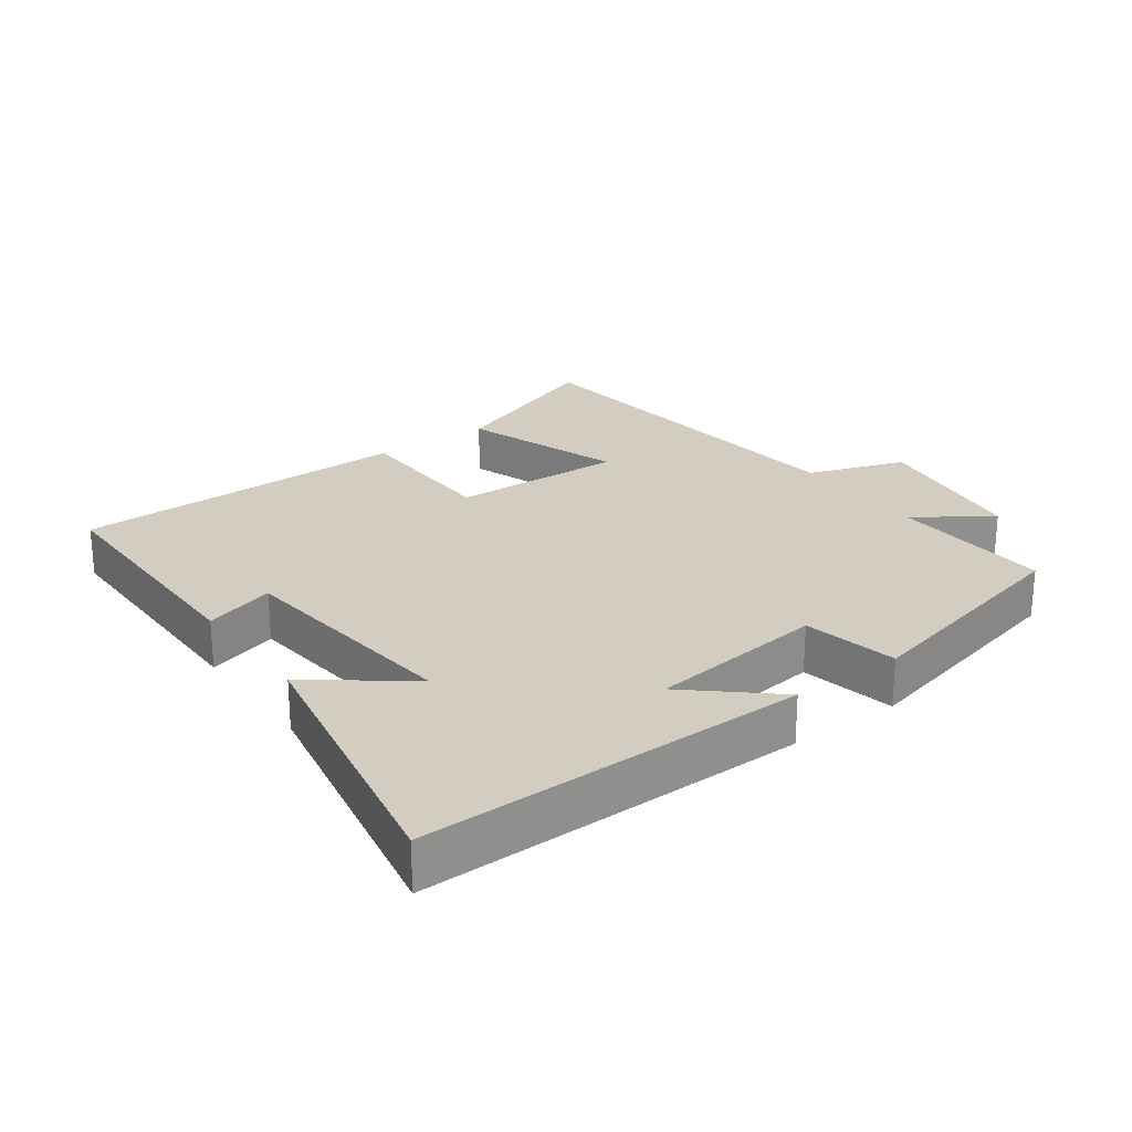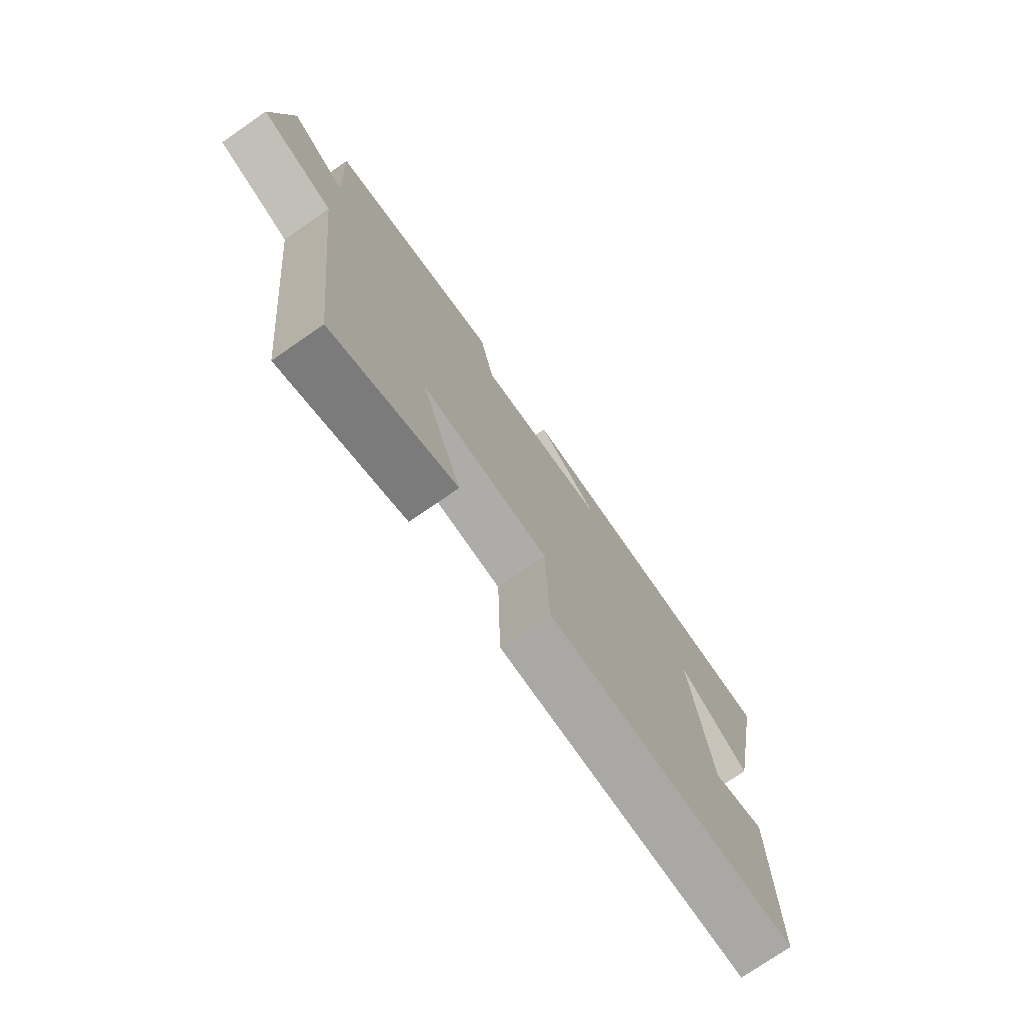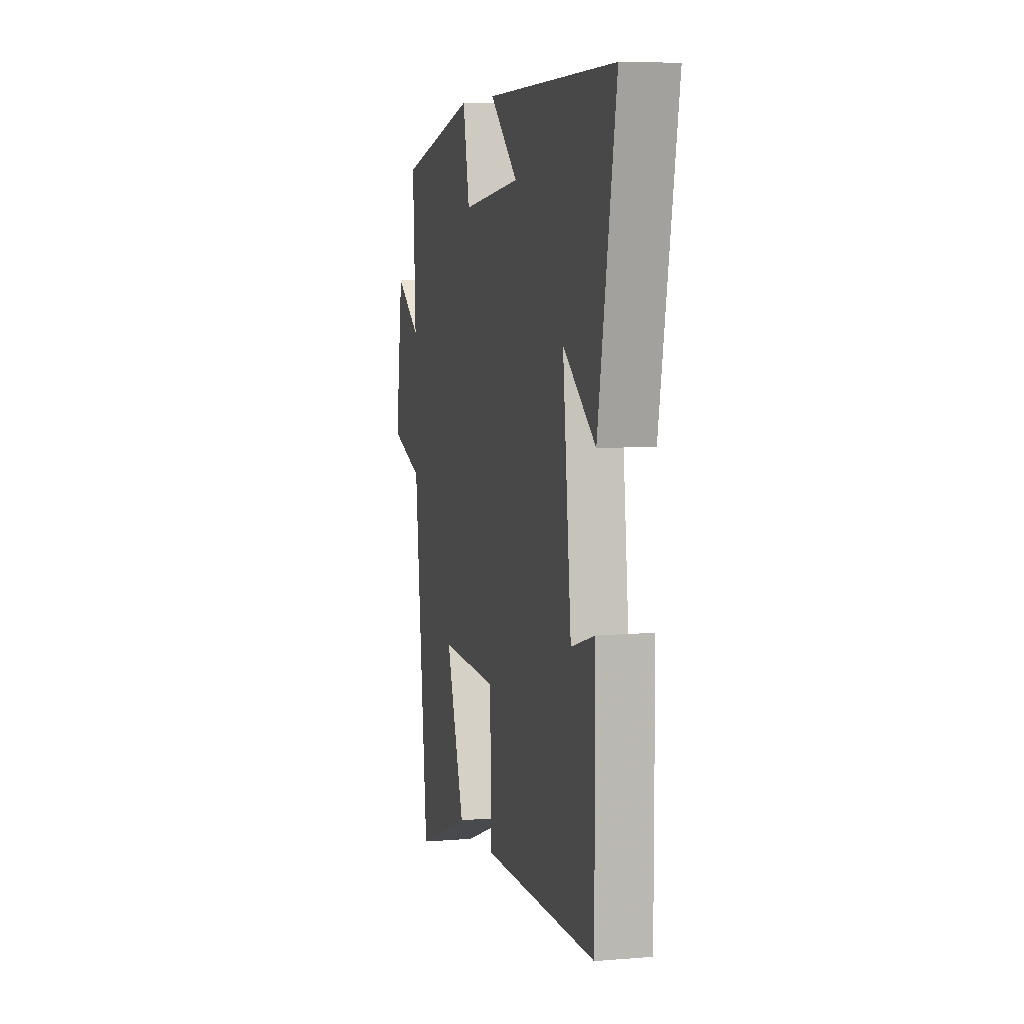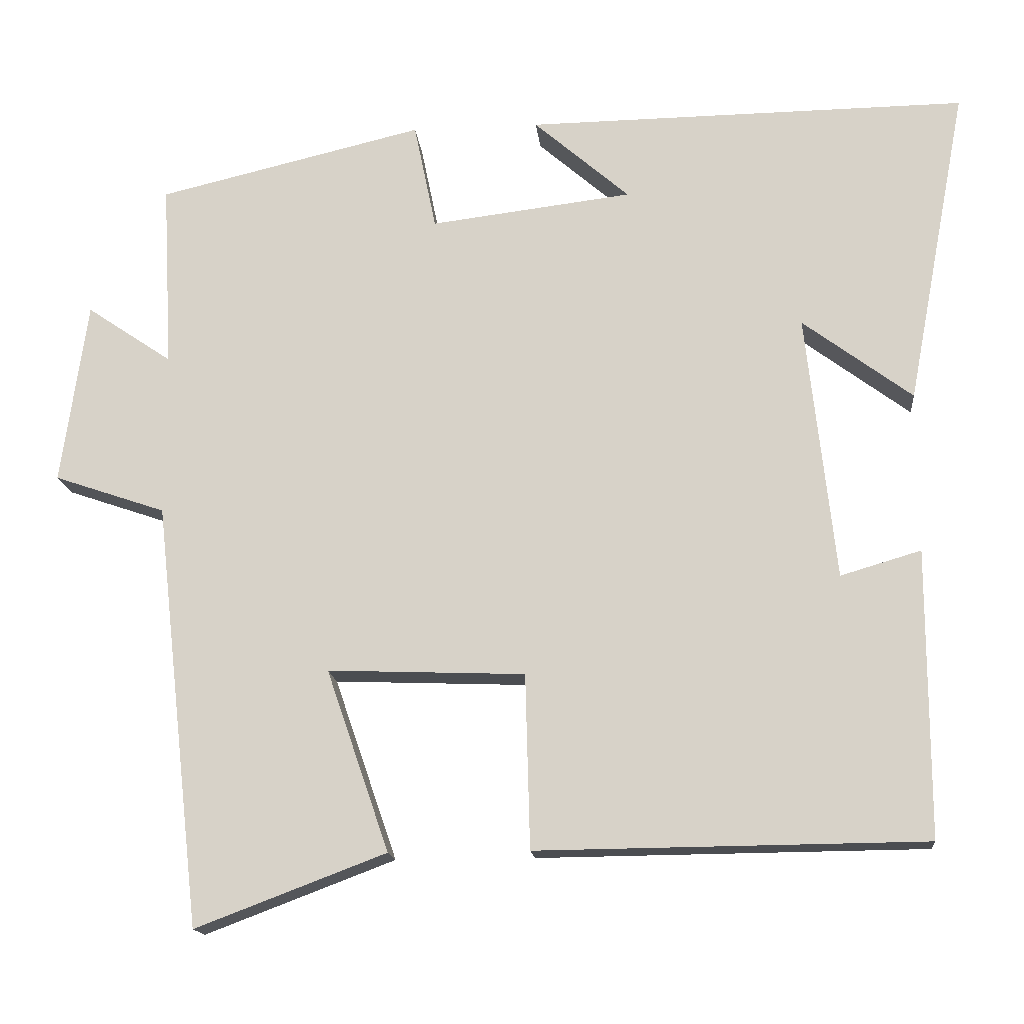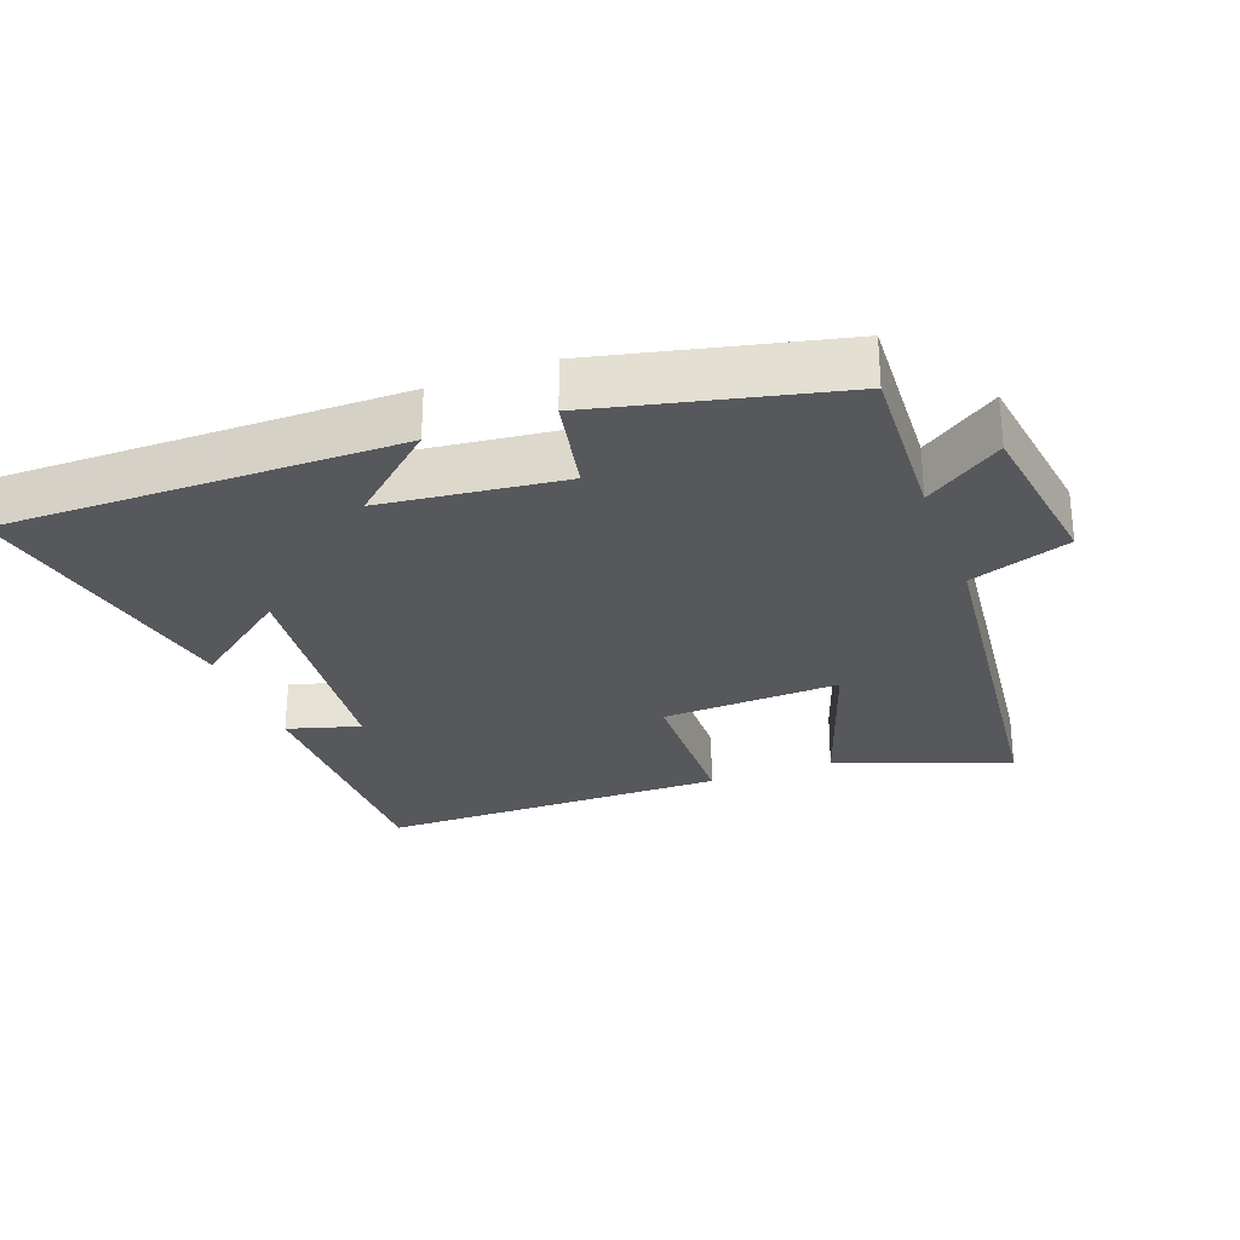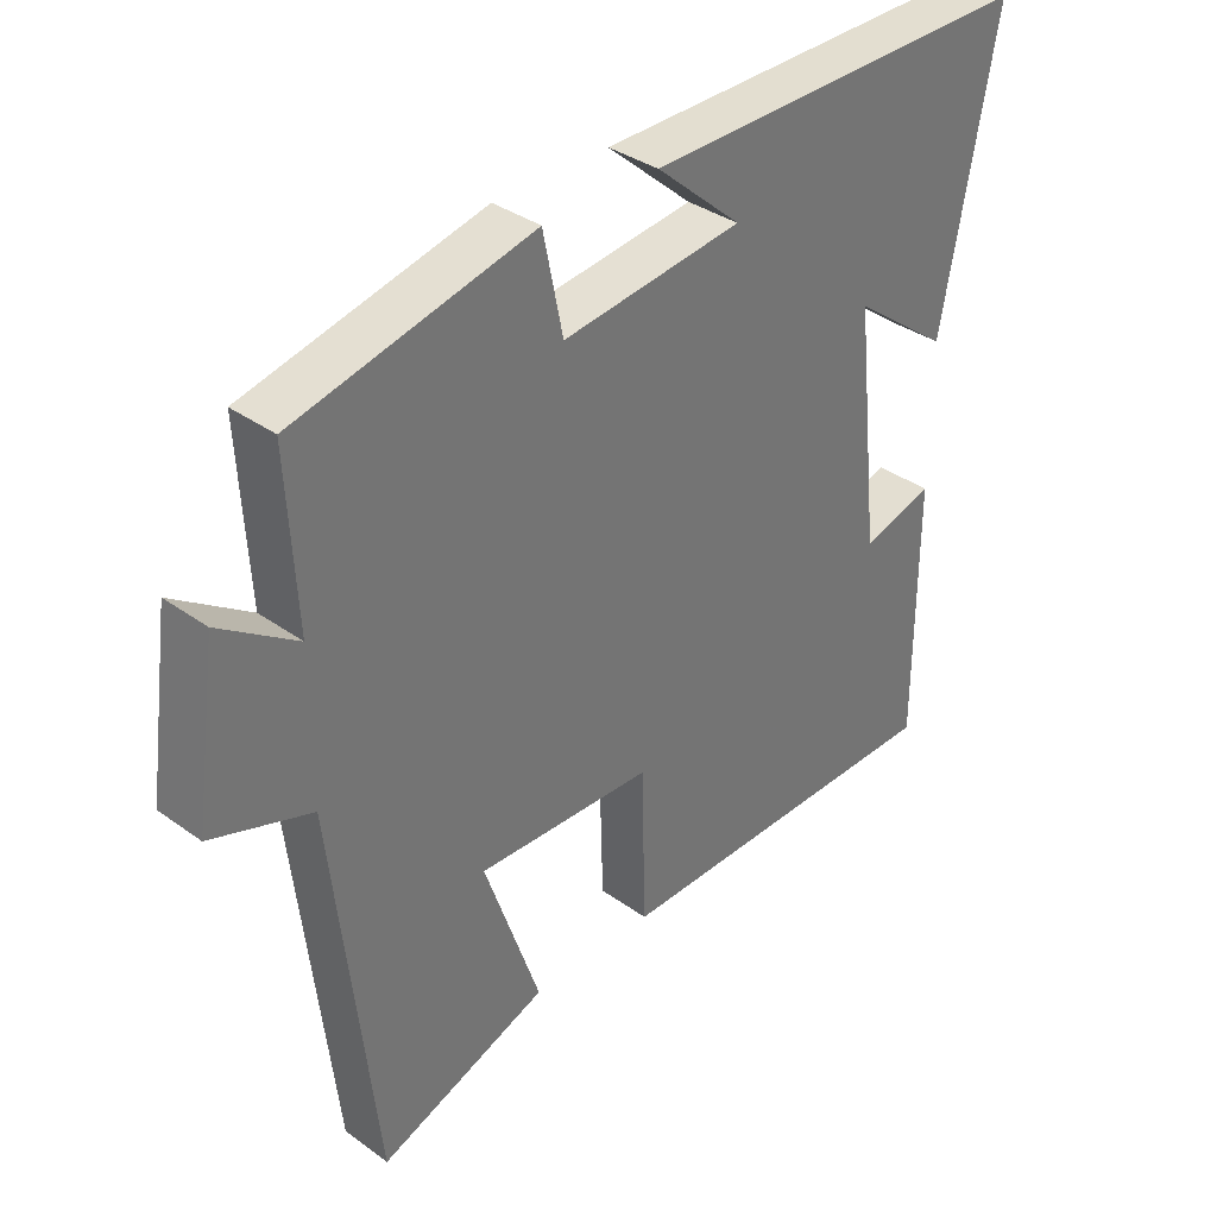
<metadata>
{"format":"obj","ext":"obj","renderer":"f3d","projection":"perspective","resolution":1024,"background":"white","views":[{"elev":24.7,"azim":-36.0,"up":"+Y"},{"elev":-75.3,"azim":124.7,"up":"+Z"},{"elev":6.8,"azim":-103.8,"up":"+Z"},{"elev":-15.8,"azim":-174.4,"up":"+Z"},{"elev":-28.3,"azim":20.6,"up":"+Y"},{"elev":35.5,"azim":133.5,"up":"+Z"}]}
</metadata>
<code>
v 0.513 0.07 0.418
v 0.5 0.07 0.175
v 0.612 0.07 0.251
v 0.646 0.07 0.011
v 0.5 0.07 -0.039
v 0.438 0.07 -0.594
v 0.189 0.07 -0.5
v 0.271 0.07 -0.262
v 0.013 0.07 -0.272
v 0.007 0.07 -0.5
v -0.5 0.07 -0.495
v -0.5 0.07 -0.12
v -0.395 0.07 -0.151
v -0.357 0.07 0.197
v -0.5 0.07 0.09
v -0.579 0.07 0.506
v -0.003 0.07 0.5
v -0.128 0.07 0.391
v 0.136 0.07 0.359
v 0.165 0.07 0.5
v 0.513 0 0.418
v 0.5 0 0.175
v 0.612 0 0.251
v 0.646 0 0.011
v 0.5 0 -0.039
v 0.438 0 -0.594
v 0.189 0 -0.5
v 0.271 0 -0.262
v 0.013 0 -0.272
v 0.007 0 -0.5
v -0.5 0 -0.495
v -0.5 0 -0.12
v -0.395 0 -0.151
v -0.357 0 0.197
v -0.5 0 0.09
v -0.579 0 0.506
v -0.003 0 0.5
v -0.128 0 0.391
v 0.136 0 0.359
v 0.165 0 0.5
f 19 20 1 2
f 18 19 2
f 16 17 18
f 15 16 18
f 14 15 18
f 13 14 18 2
f 11 12 13
f 10 11 13
f 9 10 13
f 8 9 13 2
f 7 8 2
f 6 7 2
f 5 6 2
f 2 3 4 5
f 22 21 40 39
f 22 39 38
f 38 37 36
f 38 36 35
f 38 35 34
f 22 38 34 33
f 33 32 31
f 33 31 30
f 33 30 29
f 22 33 29 28
f 22 28 27
f 22 27 26
f 22 26 25
f 25 24 23 22
f 1 21 22 2
f 2 22 23 3
f 3 23 24 4
f 4 24 25 5
f 5 25 26 6
f 6 26 27 7
f 7 27 28 8
f 8 28 29 9
f 9 29 30 10
f 10 30 31 11
f 11 31 32 12
f 12 32 33 13
f 13 33 34 14
f 14 34 35 15
f 15 35 36 16
f 16 36 37 17
f 17 37 38 18
f 18 38 39 19
f 19 39 40 20
f 20 40 21 1

</code>
